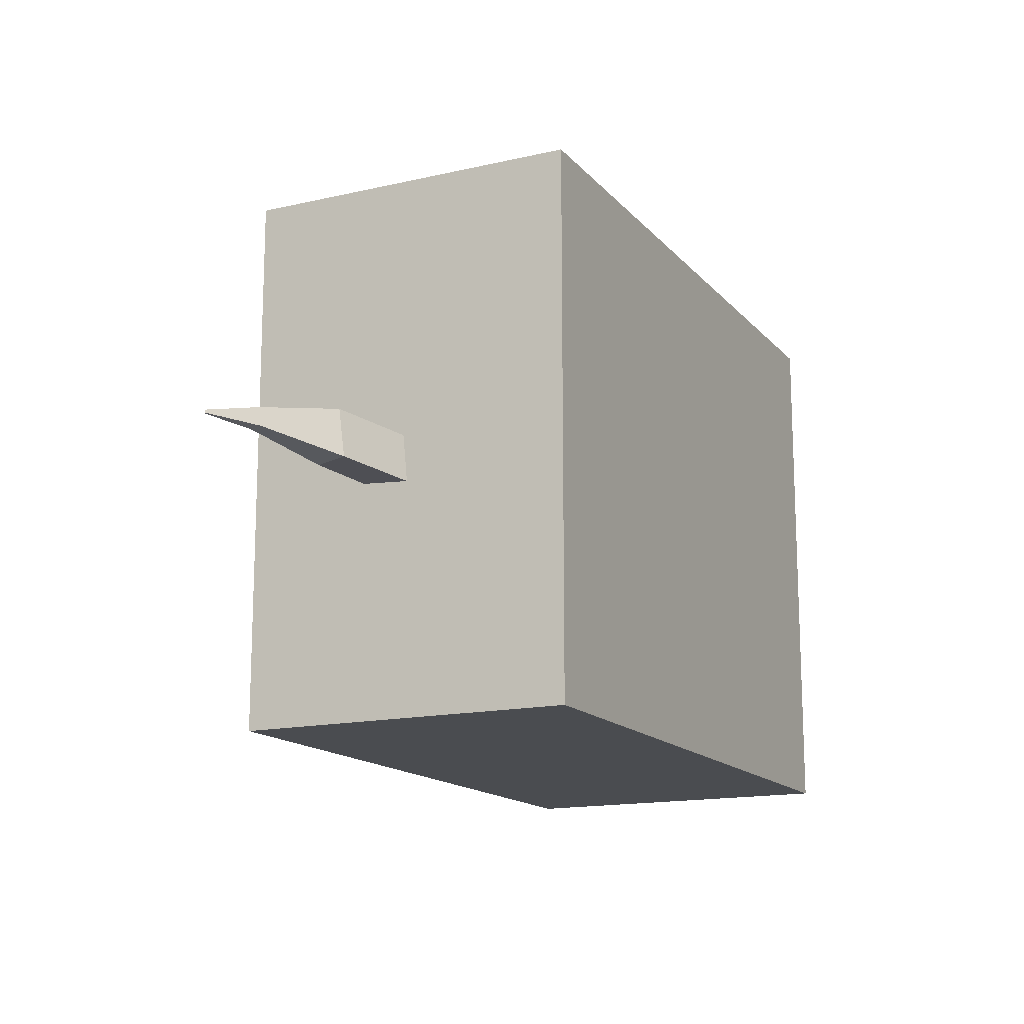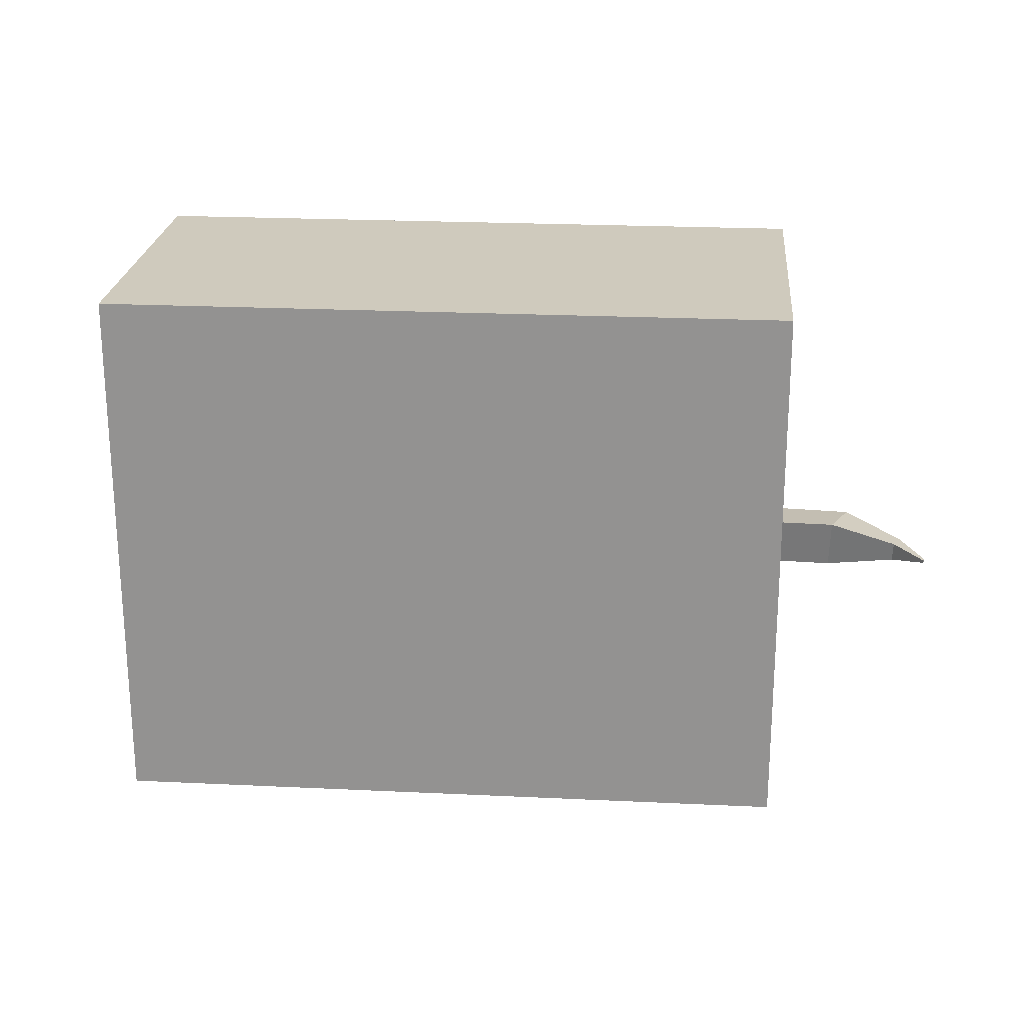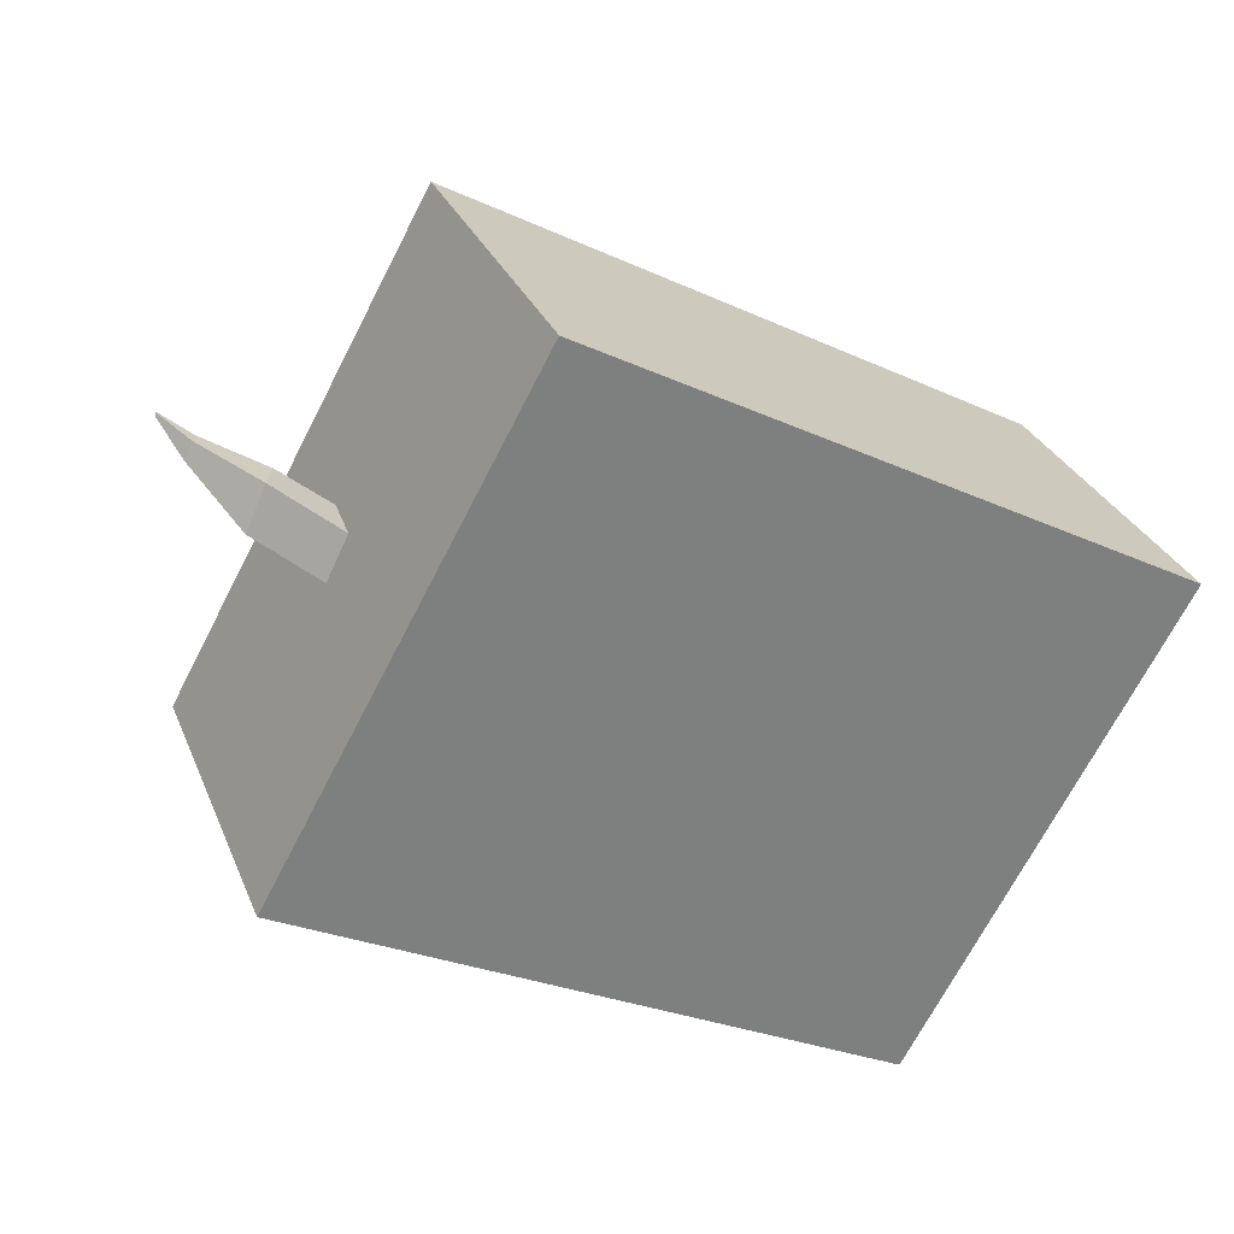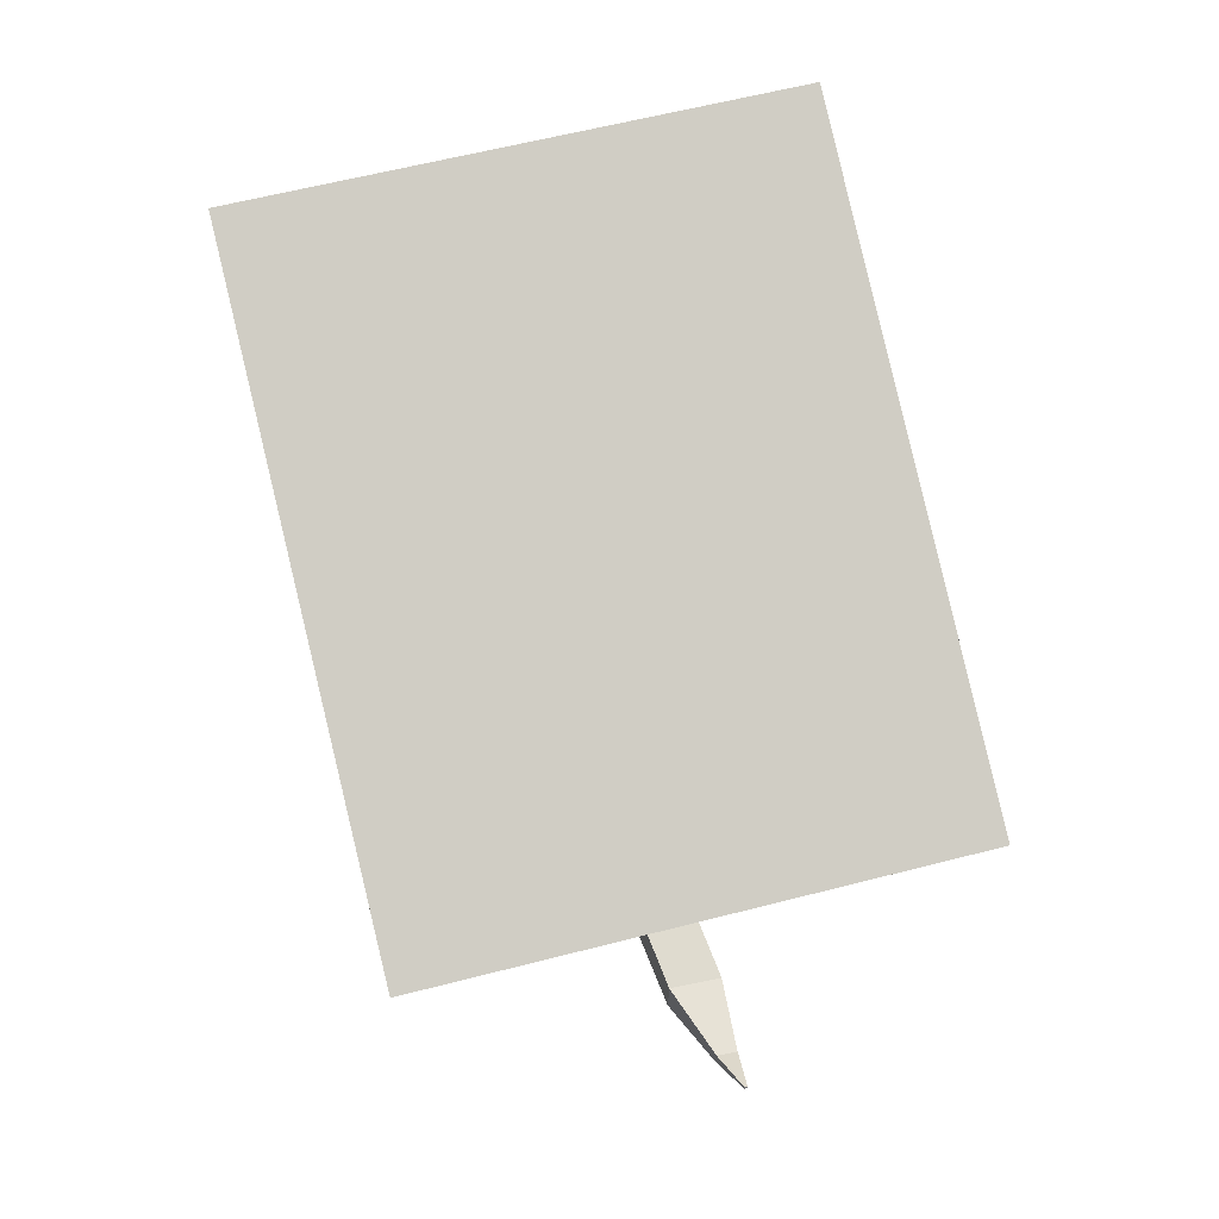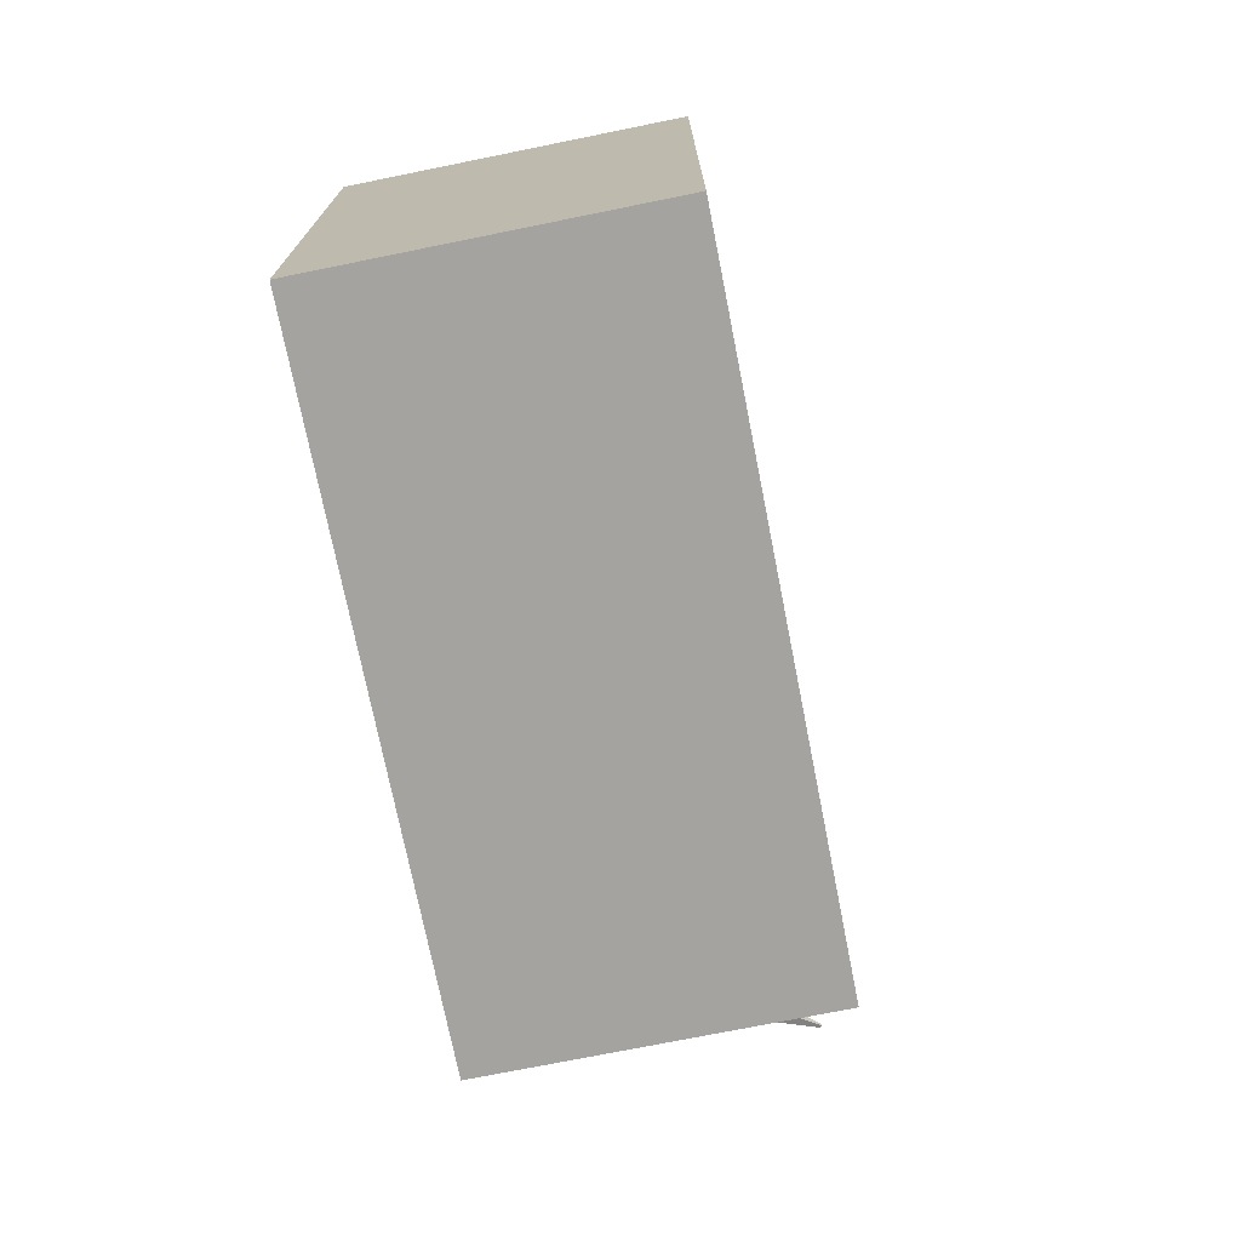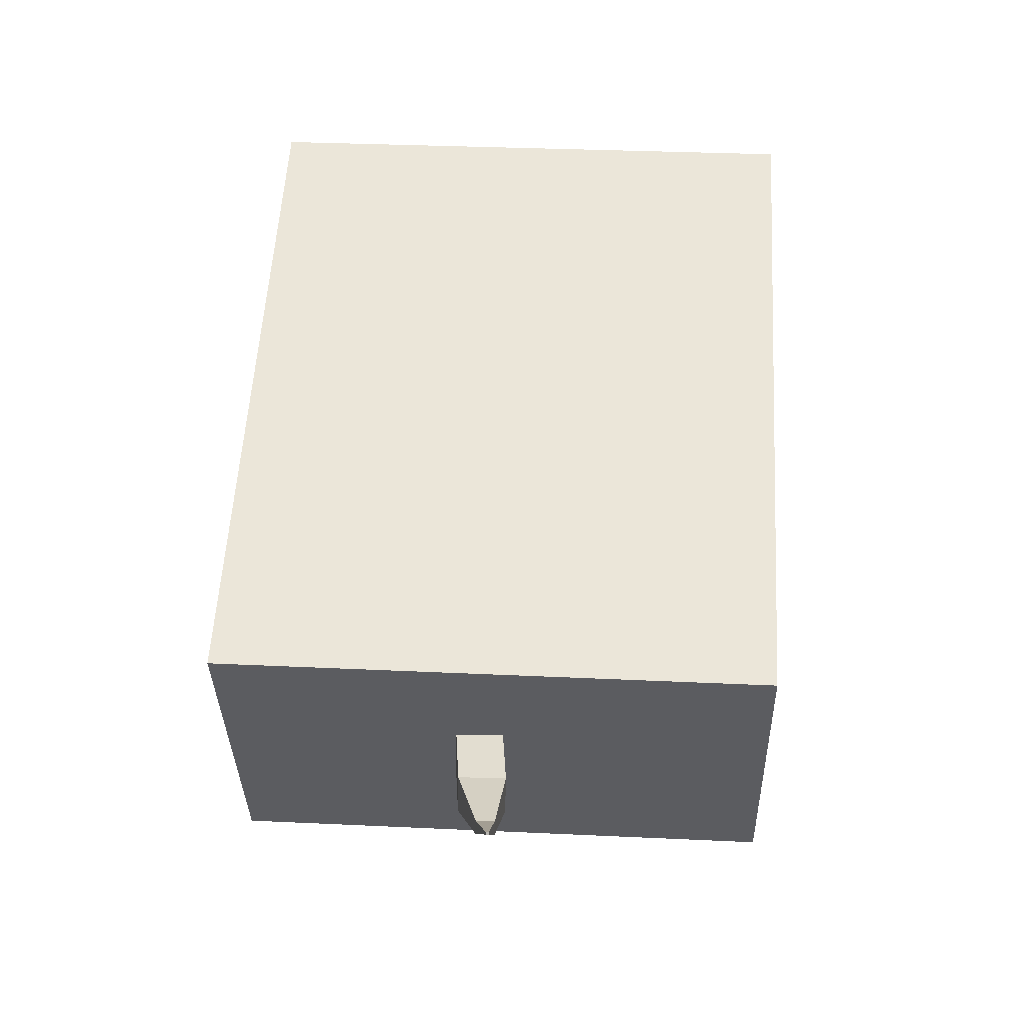
<metadata>
{"format":"obj","ext":"obj","renderer":"f3d","projection":"perspective","resolution":1024,"background":"white","views":[{"elev":-15.0,"azim":-41.0,"up":"+Z"},{"elev":22.9,"azim":-152.3,"up":"+Z"},{"elev":-70.2,"azim":-27.3,"up":"+Y"},{"elev":62.0,"azim":-104.6,"up":"+Y"},{"elev":-73.0,"azim":124.2,"up":"+Z"},{"elev":32.8,"azim":-86.3,"up":"+Y"}]}
</metadata>
<code>
v  -1.885 -0.264 -0.1438
v  -1.902 -0.2454 0.0699
v  -1.986 -0.0455 0.0841
v  -1.97 -0.064 -0.1297
v  -2.587 -0.1247 0.006
v  -2.594 -0.1175 0.0897
v  -2.278 -0.26 0.1138
v  -2.261 -0.2786 -0.0999
v  -2.273 -0.0705 0.1172
v  -2.256 -0.089 -0.0964
v  -2.763 0.0445 0.0783
v  -2.592 -0.0432 0.0911
v  -2.768 0.0344 0.0787
v  -2.586 -0.0505 0.0074
v  -2.767 0.0332 0.0651
v  -2.761 0.0433 0.0648
o cuerpo_cola
g cuerpo_cola
f 1 2 3
f 3 4 1
f 5 6 7
f 7 8 5
f 8 7 2
f 2 1 8
f 9 10 4
f 4 3 9
f 7 9 3
f 3 2 7
f 10 8 1
f 1 4 10
f 11 12 6
f 6 13 11
f 12 14 10
f 10 9 12
f 9 7 6
f 6 12 9
f 5 8 10
f 10 14 5
f 11 13 15
f 15 16 11
f 14 16 15
f 15 5 14
f 13 6 5
f 5 15 13
f 16 14 12
f 12 11 16
v  -2.21 0.4548 -1.189
v  -2.21 0.4548 1.282
v  0.6585 1.673 1.282
v  0.6585 1.673 -1.189
v  -1.617 -0.9605 1.282
v  1.252 0.2582 1.282
v  -1.617 -0.9605 -1.189
v  1.252 0.2582 -1.189
o cuerpo_cola001
g cuerpo_cola001
f 17 18 19
f 19 20 17
f 19 18 21
f 21 22 19
f 18 17 23
f 23 21 18
f 24 22 21
f 21 23 24
f 20 19 22
f 22 24 20
f 17 20 24
f 24 23 17

</code>
